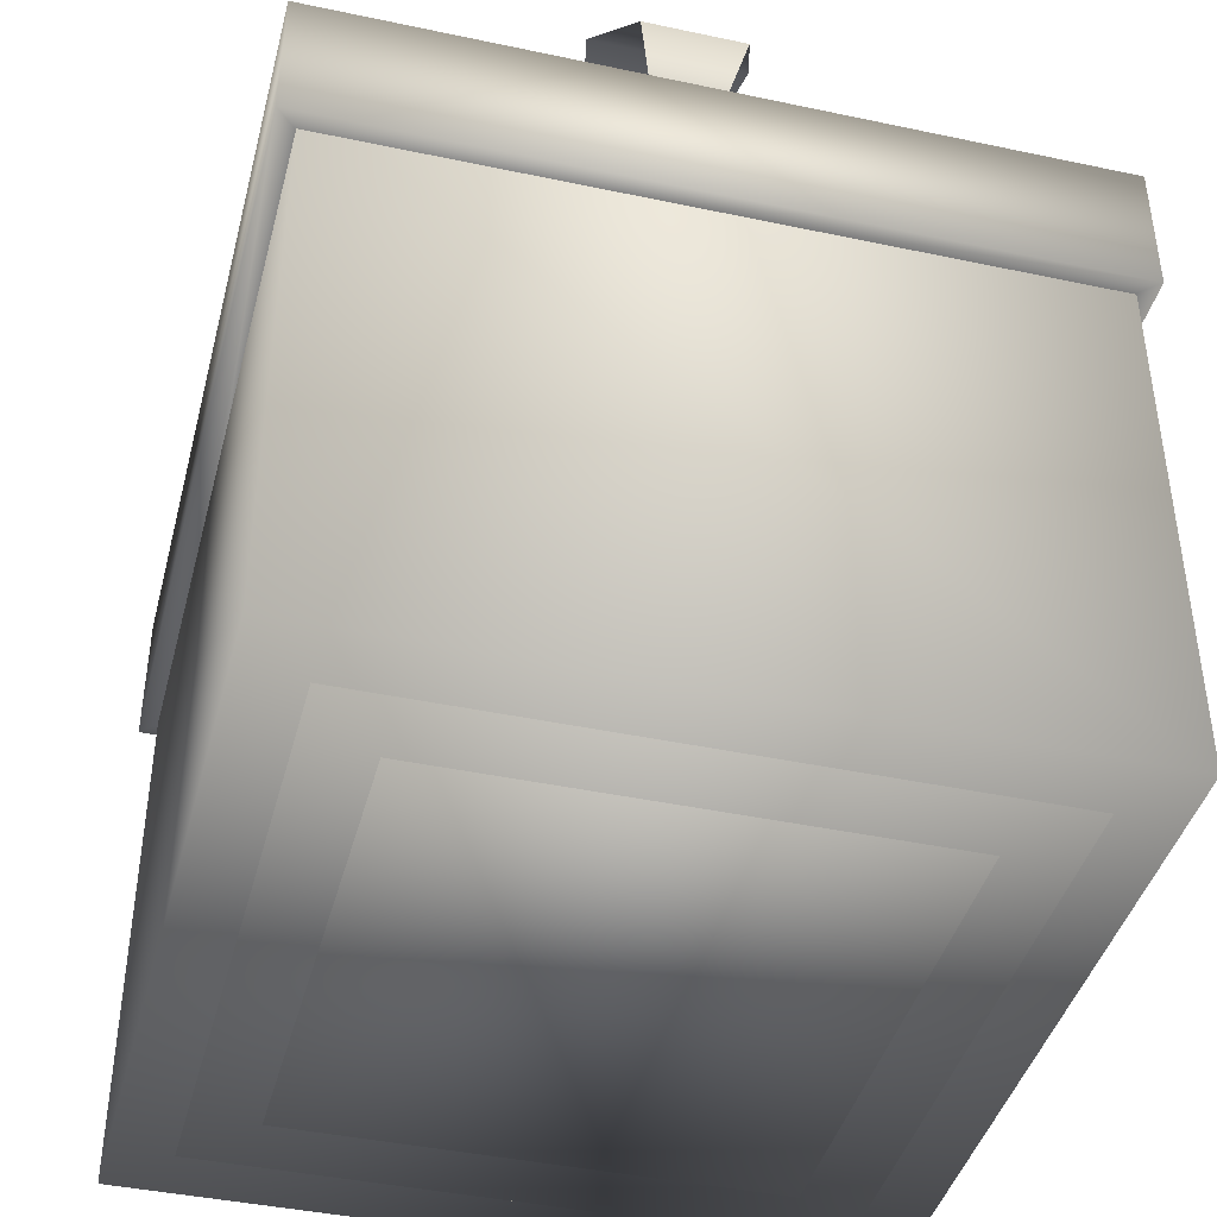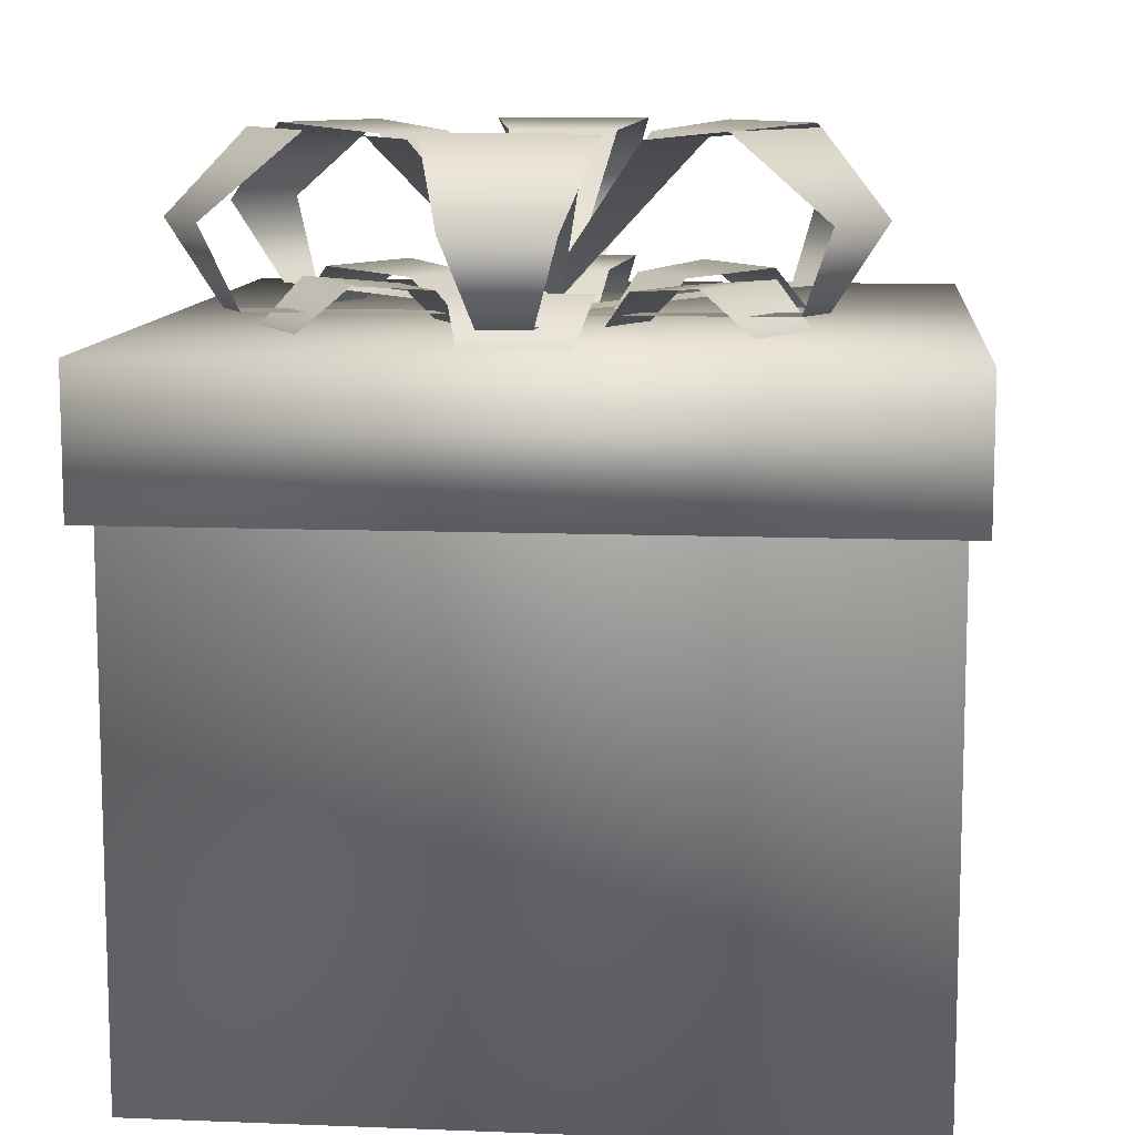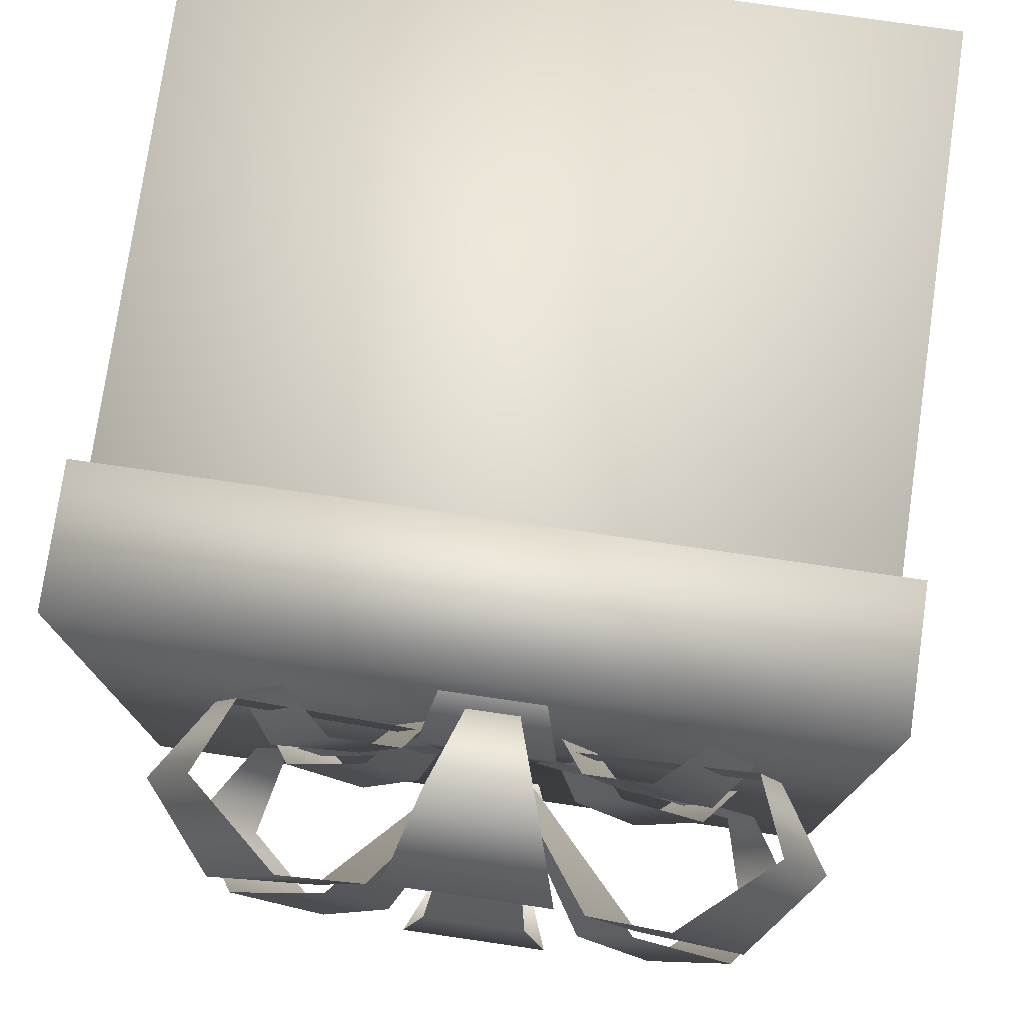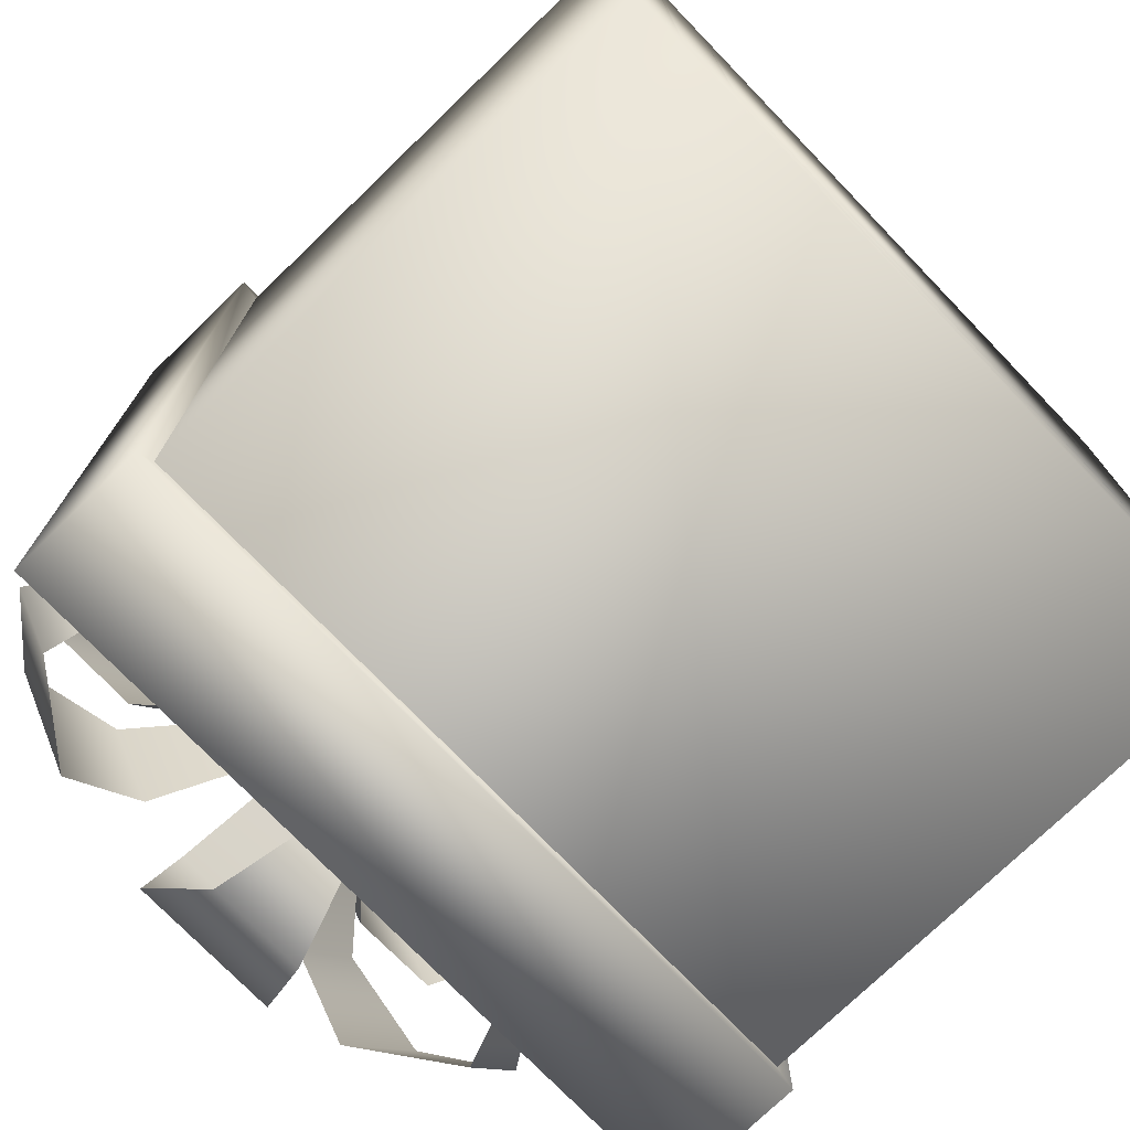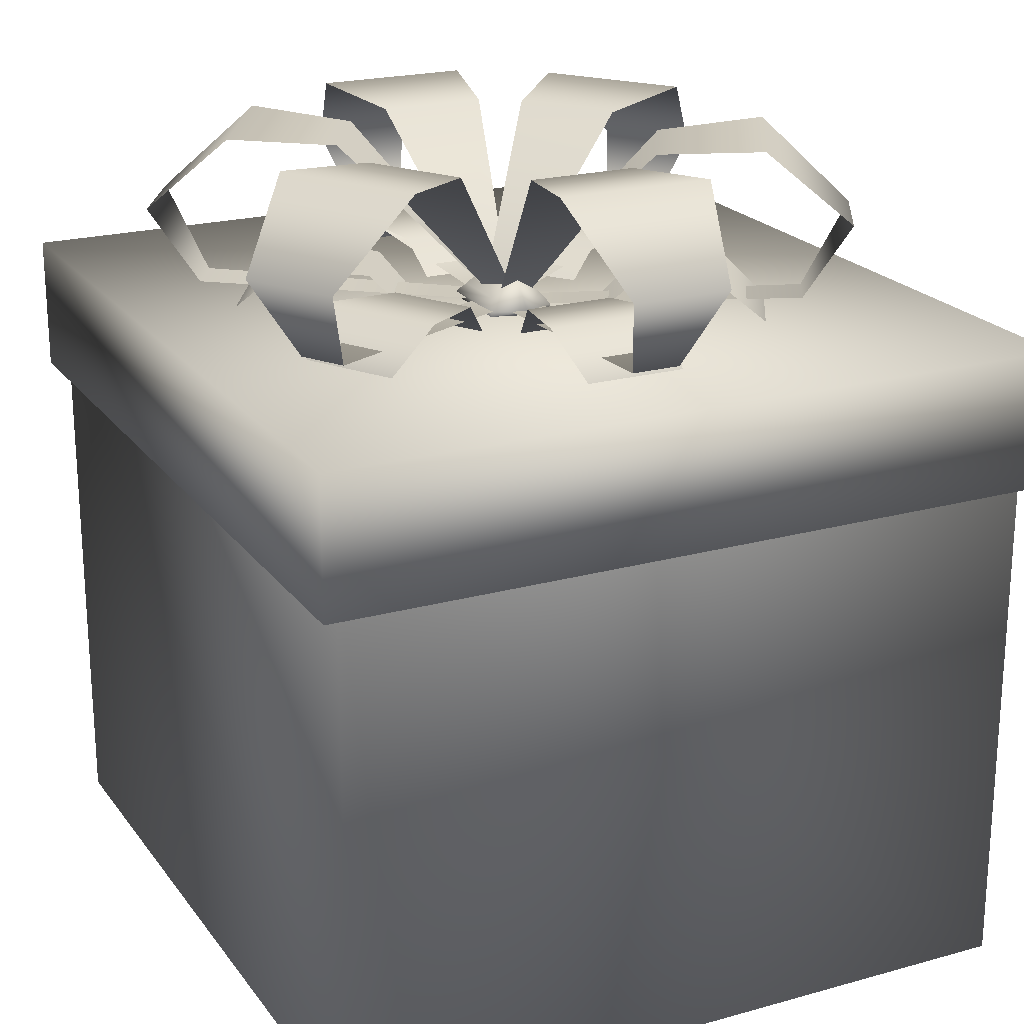
<metadata>
{"format":"obj","ext":"obj","renderer":"f3d","projection":"perspective","resolution":1024,"background":"white","views":[{"elev":-42.0,"azim":-14.6,"up":"+Y"},{"elev":10.5,"azim":5.4,"up":"+Y"},{"elev":76.7,"azim":-171.8,"up":"+Z"},{"elev":-75.2,"azim":-46.0,"up":"+Z"},{"elev":21.4,"azim":-26.4,"up":"+Y"}]}
</metadata>
<code>
v  16.05 -0.08911 -86.59
v  84.21 -0.08908 -86.29
v  84.21 -0.08908 -13.41
v  16.04 -0.08911 -13.71
v  16.04 52.86 -13.71
v  16.05 52.86 -86.59
v  84.21 52.86 -13.41
v  84.21 52.86 -86.29
v  14.48 62.34 -88.33
v  14.16 62.34 -11.99
v  85.83 62.34 -11.67
v  85.84 62.34 -88.01
v  48.61 62.88 -50.26
v  37.97 78.34 -60.72
v  32.85 78.34 -51.93
v  47.19 62.88 -47.83
v  30.53 79.26 -67.63
v  23.17 79.26 -55
v  21.97 71.86 -69.59
v  17.24 71.86 -61.48
v  24.51 64.21 -65.36
v  22.17 64.21 -61.36
v  47.34 62.9 -51.44
v  45.53 62.9 -48.16
v  46.75 62.88 -46.57
v  43.01 78.34 -32.13
v  53.19 78.34 -32.08
v  49.57 62.88 -46.56
v  40.75 79.26 -22.23
v  55.37 79.26 -22.17
v  43.33 71.86 -13.83
v  52.72 71.86 -13.79
v  45.73 64.21 -18.15
v  50.36 64.21 -18.13
v  46.36 62.9 -44.87
v  49.94 62.9 -44.86
v  46.94 62.88 -46.01
v  57.58 78.34 -35.55
v  62.7 78.34 -44.34
v  48.35 62.88 -48.45
v  65.02 79.26 -28.64
v  72.38 79.26 -41.27
v  73.58 71.86 -26.68
v  78.3 71.86 -34.79
v  71.04 64.21 -30.91
v  73.37 64.21 -34.92
v  48.21 62.9 -44.83
v  50.01 62.9 -47.92
v  46.84 62.88 -49.92
v  48.52 62.88 -47.79
v  62.5 78.34 -53.01
v  56.69 78.34 -61.37
v  71.9 79.26 -56.83
v  63.57 79.26 -68.84
v  77.3 71.86 -63.76
v  71.95 71.86 -71.47
v  72.39 64.21 -63.25
v  69.75 64.21 -67.06
v  50.13 62.9 -48.44
v  48.09 62.9 -51.38
v  49.58 62.88 -49.73
v  53.32 78.34 -64.18
v  43.15 78.34 -64.22
v  55.59 79.26 -74.08
v  40.97 79.26 -74.14
v  53 71.86 -82.47
v  43.62 71.86 -82.51
v  50.61 64.21 -78.16
v  45.98 64.21 -78.18
v  49.97 62.9 -51.43
v  46.39 62.9 -51.44
v  50.81 62.59 -51.04
v  47.69 62.59 -51.84
v  47.69 63.14 -52.27
v  50.81 63.14 -50.95
v  47.68 65.53 -50.43
v  50.22 64.01 -50.05
v  47.66 65.49 -44.08
v  50.2 63.97 -44.55
v  47.65 62.98 -42
v  50.78 62.98 -43.33
v  47.65 62.51 -42.54
v  50.78 62.51 -43.36
v  44.56 62.59 -51.07
v  44.56 63.14 -50.98
v  45.14 64.01 -50.07
v  45.12 63.97 -44.57
v  44.53 62.98 -43.36
v  44.53 62.51 -43.39
v  48.59 62.88 -46.04
v  47.2 62.88 -48.49
v  32.82 78.34 -44.5
v  37.87 78.34 -35.67
v  23.11 79.26 -41.51
v  30.37 79.26 -28.82
v  17.13 71.86 -35.08
v  21.79 71.86 -26.93
v  22.06 64.21 -35.16
v  24.37 64.21 -31.14
v  47.31 62.9 -44.87
v  14.48 49.26 -88.33
v  14.16 49.26 -11.99
v  85.83 49.26 -11.67
v  85.84 49.26 -88.01
v  18.11 49.26 -84.65
v  17.82 49.26 -15.64
v  81.99 49.26 -15.35
v  82 49.26 -84.36
v  45.53 62.9 -48.16
v  46.84 62.88 -49.92
g box1
f 3 4 1
f 1 2 3
f 6 1 4
f 4 5 6
f 5 4 3
f 3 7 5
f 7 3 2
f 2 8 7
f 8 2 1
f 1 6 8
f 11 12 9
f 9 10 11
f 16 15 13
f 14 13 15
f 15 18 14
f 17 14 18
f 18 20 17
f 19 17 20
f 20 22 19
f 21 19 22
f 22 24 21
f 23 21 24
f 27 28 25
f 25 26 27
f 30 27 26
f 26 29 30
f 32 30 29
f 29 31 32
f 34 32 31
f 31 33 34
f 36 34 33
f 33 35 36
f 39 40 37
f 37 38 39
f 42 39 38
f 38 41 42
f 44 42 41
f 41 43 44
f 46 44 43
f 43 45 46
f 48 46 45
f 45 47 48
f 51 52 49
f 49 50 51
f 53 54 52
f 52 51 53
f 55 56 54
f 54 53 55
f 57 58 56
f 56 55 57
f 59 60 58
f 58 57 59
f 62 63 110
f 110 61 62
f 64 65 63
f 63 62 64
f 66 67 65
f 65 64 66
f 68 69 67
f 67 66 68
f 70 71 69
f 69 68 70
f 74 75 72
f 72 73 74
f 76 77 75
f 75 74 76
f 78 79 77
f 77 76 78
f 80 81 79
f 79 78 80
f 82 83 81
f 81 80 82
f 85 74 73
f 73 84 85
f 86 76 74
f 74 85 86
f 87 78 76
f 76 86 87
f 88 80 78
f 78 87 88
f 89 82 80
f 80 88 89
f 89 88 85
f 85 84 89
f 87 86 85
f 85 88 87
f 81 83 72
f 72 75 81
f 81 75 77
f 77 79 81
f 93 92 90
f 91 90 92
f 95 94 93
f 92 93 94
f 97 96 95
f 94 95 96
f 99 98 97
f 96 97 98
f 100 109 99
f 98 99 109
f 101 102 10
f 10 9 101
f 102 103 11
f 11 10 102
f 103 104 12
f 12 11 103
f 104 101 9
f 9 12 104
f 105 106 102
f 102 101 105
f 106 107 103
f 103 102 106
f 107 108 104
f 104 103 107
f 108 105 101
f 101 104 108
g
v  23.29 -0.1649 -78.79
v  76.92 -0.1649 -78.55
v  76.92 -0.1649 -21.21
v  23.28 -0.1649 -21.45
v  23.28 41.5 -21.45
v  23.29 41.5 -78.79
v  76.92 41.5 -21.21
v  76.92 41.5 -78.55
v  22.05 48.96 -80.16
v  21.8 48.96 -20.09
v  78.19 48.96 -19.84
v  78.2 48.96 -79.91
v  48.91 49.38 -50.2
v  40.53 61.55 -58.43
v  36.5 61.55 -51.52
v  47.79 49.38 -48.29
v  34.68 62.27 -63.87
v  28.89 62.27 -53.93
v  27.94 56.45 -65.42
v  24.22 56.45 -59.03
v  29.94 50.43 -62.09
v  28.1 50.43 -58.94
v  47.9 49.39 -51.14
v  46.48 49.39 -48.55
v  47.45 49.38 -47.3
v  44.5 61.55 -35.94
v  52.51 61.55 -35.9
v  49.66 49.38 -47.29
v  42.72 62.27 -28.15
v  54.23 62.27 -28.1
v  44.75 56.45 -21.54
v  52.14 56.45 -21.51
v  46.64 50.43 -24.94
v  50.28 50.43 -24.92
v  47.14 49.39 -45.97
v  49.96 49.39 -45.96
v  47.59 49.38 -46.86
v  55.96 61.55 -38.63
v  59.99 61.55 -45.55
v  48.7 49.38 -48.78
v  61.82 62.27 -33.19
v  67.61 62.27 -43.13
v  68.55 56.45 -31.65
v  72.27 56.45 -38.03
v  66.55 50.43 -34.98
v  68.39 50.43 -38.13
v  48.59 49.39 -45.93
v  50.01 49.39 -48.36
v  47.51 49.38 -49.94
v  48.83 49.38 -48.26
v  59.83 61.55 -52.37
v  55.27 61.55 -58.95
v  67.23 62.27 -55.38
v  60.68 62.27 -64.83
v  71.48 56.45 -60.83
v  67.27 56.45 -66.9
v  67.62 50.43 -60.43
v  65.54 50.43 -63.42
v  50.1 49.39 -48.77
v  48.5 49.39 -51.09
v  49.67 49.38 -49.79
v  52.61 61.55 -61.16
v  44.61 61.55 -61.19
v  54.4 62.27 -68.95
v  42.89 62.27 -68.99
v  52.36 56.45 -75.55
v  44.98 56.45 -75.58
v  50.48 50.43 -72.16
v  46.83 50.43 -72.17
v  49.98 49.39 -51.13
v  47.16 49.39 -51.14
v  50.64 49.16 -50.82
v  48.18 49.16 -51.45
v  48.18 49.59 -51.79
v  50.64 49.59 -50.75
v  48.18 51.46 -50.34
v  50.17 50.27 -50.04
v  48.16 51.43 -45.34
v  50.16 50.24 -45.71
v  48.15 49.46 -43.7
v  50.61 49.46 -44.75
v  48.15 49.09 -44.13
v  50.61 49.09 -44.78
v  45.72 49.16 -50.84
v  45.72 49.59 -50.77
v  46.18 50.27 -50.06
v  46.16 50.24 -45.73
v  45.7 49.46 -44.77
v  45.7 49.09 -44.8
v  48.89 49.38 -46.89
v  47.79 49.38 -48.81
v  36.48 61.55 -45.67
v  40.45 61.55 -38.72
v  28.84 62.27 -43.32
v  34.55 62.27 -33.34
v  24.14 56.45 -38.26
v  27.8 56.45 -31.85
v  28.02 50.43 -38.33
v  29.83 50.43 -35.16
v  47.88 49.39 -45.96
v  22.05 38.66 -80.16
v  21.8 38.66 -20.09
v  78.19 38.66 -19.84
v  78.2 38.66 -79.91
v  24.91 38.66 -77.27
v  24.68 38.66 -22.96
v  75.17 38.66 -22.73
v  75.18 38.66 -77.04
v  46.48 49.39 -48.55
v  47.51 49.38 -49.94
g box2
f 113 114 111
f 111 112 113
f 116 111 114
f 114 115 116
f 115 114 113
f 113 117 115
f 117 113 112
f 112 118 117
f 118 112 111
f 111 116 118
f 121 122 119
f 119 120 121
f 125 126 123
f 123 124 125
f 128 125 124
f 124 127 128
f 130 128 127
f 127 129 130
f 132 130 129
f 129 131 132
f 134 132 131
f 131 133 134
f 137 138 135
f 135 136 137
f 140 137 136
f 136 139 140
f 142 140 139
f 139 141 142
f 144 142 141
f 141 143 144
f 146 144 143
f 143 145 146
f 149 150 147
f 147 148 149
f 152 149 148
f 148 151 152
f 154 152 151
f 151 153 154
f 156 154 153
f 153 155 156
f 158 156 155
f 155 157 158
f 161 162 159
f 159 160 161
f 163 164 162
f 162 161 163
f 165 166 164
f 164 163 165
f 167 168 166
f 166 165 167
f 169 170 168
f 168 167 169
f 172 173 220
f 220 171 172
f 174 175 173
f 173 172 174
f 176 177 175
f 175 174 176
f 178 179 177
f 177 176 178
f 180 181 179
f 179 178 180
f 184 185 182
f 182 183 184
f 186 187 185
f 185 184 186
f 188 189 187
f 187 186 188
f 190 191 189
f 189 188 190
f 192 193 191
f 191 190 192
f 195 184 183
f 183 194 195
f 196 186 184
f 184 195 196
f 197 188 186
f 186 196 197
f 198 190 188
f 188 197 198
f 199 192 190
f 190 198 199
f 199 198 195
f 195 194 199
f 197 196 195
f 195 198 197
f 191 193 182
f 182 185 191
f 191 185 187
f 187 189 191
f 202 203 200
f 200 201 202
f 204 205 203
f 203 202 204
f 206 207 205
f 205 204 206
f 208 209 207
f 207 206 208
f 219 210 209
f 209 208 219
f 211 212 120
f 120 119 211
f 212 213 121
f 121 120 212
f 213 214 122
f 122 121 213
f 214 211 119
f 119 122 214
f 215 216 212
f 212 211 215
f 216 217 213
f 213 212 216
f 217 218 214
f 214 213 217
f 218 215 211
f 211 214 218
g
v  9.487 -1.1e-05 -93.67
v  90.83 1.9e-05 -93.31
v  90.83 1.9e-05 -6.33
v  9.473 -1.9e-05 -6.693
v  9.473 63.2 -6.693
v  9.487 63.2 -93.67
v  90.83 63.2 -6.33
v  90.83 63.2 -93.31
v  7.608 74.51 -95.74
v  7.229 74.51 -4.637
v  92.76 74.51 -4.258
v  92.77 74.51 -95.36
v  48.34 75.15 -50.31
v  35.64 93.61 -62.79
v  29.53 93.61 -52.3
v  46.65 75.15 -47.41
v  26.76 94.71 -71.04
v  17.97 94.71 -55.97
v  16.54 85.87 -73.38
v  10.9 85.87 -63.7
v  19.58 76.74 -68.33
v  16.79 76.74 -63.55
v  46.82 75.17 -51.72
v  44.67 75.17 -47.81
v  46.13 75.15 -45.91
v  41.66 93.61 -28.67
v  53.81 93.61 -28.62
v  49.49 75.15 -45.89
v  38.96 94.71 -16.85
v  56.41 94.71 -16.78
v  42.04 85.87 -6.833
v  53.24 85.87 -6.787
v  44.9 76.74 -11.98
v  50.43 76.74 -11.96
v  45.66 75.17 -43.88
v  49.93 75.17 -43.87
v  46.34 75.15 -45.24
v  59.04 93.61 -32.76
v  65.16 93.61 -43.25
v  48.03 75.15 -48.15
v  67.92 94.71 -24.51
v  76.71 94.71 -39.58
v  78.14 85.87 -22.17
v  83.78 85.87 -31.85
v  75.11 76.74 -27.22
v  77.89 76.74 -32
v  47.86 75.17 -43.83
v  50.02 75.17 -47.52
v  46.23 75.15 -49.91
v  48.23 75.15 -47.36
v  64.91 93.61 -53.59
v  57.99 93.61 -63.57
v  76.14 94.71 -58.16
v  66.19 94.71 -72.49
v  82.58 85.87 -66.43
v  76.19 85.87 -75.63
v  76.73 76.74 -65.81
v  73.57 76.74 -70.36
v  50.16 75.17 -48.14
v  47.72 75.17 -51.65
v  49.5 75.15 -49.68
v  53.97 93.61 -66.92
v  41.82 93.61 -66.97
v  56.67 94.71 -78.74
v  39.22 94.71 -78.81
v  53.59 85.87 -88.76
v  42.38 85.87 -88.8
v  50.73 76.74 -83.61
v  45.2 76.74 -83.63
v  49.97 75.17 -51.71
v  45.69 75.17 -51.72
v  50.96 74.81 -51.25
v  47.24 74.81 -52.2
v  47.24 75.47 -52.71
v  50.96 75.47 -51.14
v  47.23 78.31 -50.52
v  50.26 76.5 -50.06
v  47.2 78.27 -42.93
v  50.24 76.45 -43.5
v  47.19 75.28 -40.45
v  50.93 75.28 -42.04
v  47.2 74.72 -41.09
v  50.93 74.72 -42.08
v  43.51 74.81 -51.28
v  43.51 75.47 -51.17
v  44.2 76.5 -50.08
v  44.17 76.45 -43.52
v  43.47 75.28 -42.07
v  43.47 74.72 -42.11
v  48.32 75.15 -45.28
v  46.65 75.15 -48.19
v  29.49 93.61 -43.44
v  35.52 93.61 -32.9
v  17.91 94.71 -39.87
v  26.57 94.71 -24.72
v  10.77 85.87 -32.19
v  16.33 85.87 -22.47
v  16.66 76.74 -32.29
v  19.4 76.74 -27.49
v  46.79 75.17 -43.87
v  7.608 58.9 -95.74
v  7.229 58.9 -4.637
v  92.76 58.9 -4.258
v  92.77 58.9 -95.36
v  11.94 58.9 -91.36
v  11.6 58.9 -8.986
v  88.19 58.9 -8.642
v  88.19 58.9 -91.01
v  44.67 75.17 -47.81
v  46.23 75.15 -49.91
g box0
f 223 224 221
f 221 222 223
f 226 221 224
f 224 225 226
f 225 224 223
f 223 227 225
f 227 223 222
f 222 228 227
f 228 222 221
f 221 226 228
f 231 232 229
f 229 230 231
f 235 236 233
f 233 234 235
f 238 235 234
f 234 237 238
f 240 238 237
f 237 239 240
f 242 240 239
f 239 241 242
f 244 242 241
f 241 243 244
f 247 248 245
f 245 246 247
f 250 247 246
f 246 249 250
f 252 250 249
f 249 251 252
f 254 252 251
f 251 253 254
f 256 254 253
f 253 255 256
f 259 260 257
f 257 258 259
f 262 259 258
f 258 261 262
f 264 262 261
f 261 263 264
f 266 264 263
f 263 265 266
f 268 266 265
f 265 267 268
f 271 272 269
f 269 270 271
f 273 274 272
f 272 271 273
f 275 276 274
f 274 273 275
f 277 278 276
f 276 275 277
f 279 280 278
f 278 277 279
f 282 283 330
f 330 281 282
f 284 285 283
f 283 282 284
f 286 287 285
f 285 284 286
f 288 289 287
f 287 286 288
f 290 291 289
f 289 288 290
f 294 295 292
f 292 293 294
f 296 297 295
f 295 294 296
f 298 299 297
f 297 296 298
f 300 301 299
f 299 298 300
f 302 303 301
f 301 300 302
f 305 294 293
f 293 304 305
f 306 296 294
f 294 305 306
f 307 298 296
f 296 306 307
f 308 300 298
f 298 307 308
f 309 302 300
f 300 308 309
f 309 308 305
f 305 304 309
f 307 306 305
f 305 308 307
f 301 303 292
f 292 295 301
f 301 295 297
f 297 299 301
f 312 313 310
f 310 311 312
f 314 315 313
f 313 312 314
f 316 317 315
f 315 314 316
f 318 319 317
f 317 316 318
f 329 320 319
f 319 318 329
f 321 322 230
f 230 229 321
f 322 323 231
f 231 230 322
f 323 324 232
f 232 231 323
f 324 321 229
f 229 232 324
f 325 326 322
f 322 321 325
f 326 327 323
f 323 322 326
f 327 328 324
f 324 323 327
f 328 325 321
f 321 324 328
g

</code>
